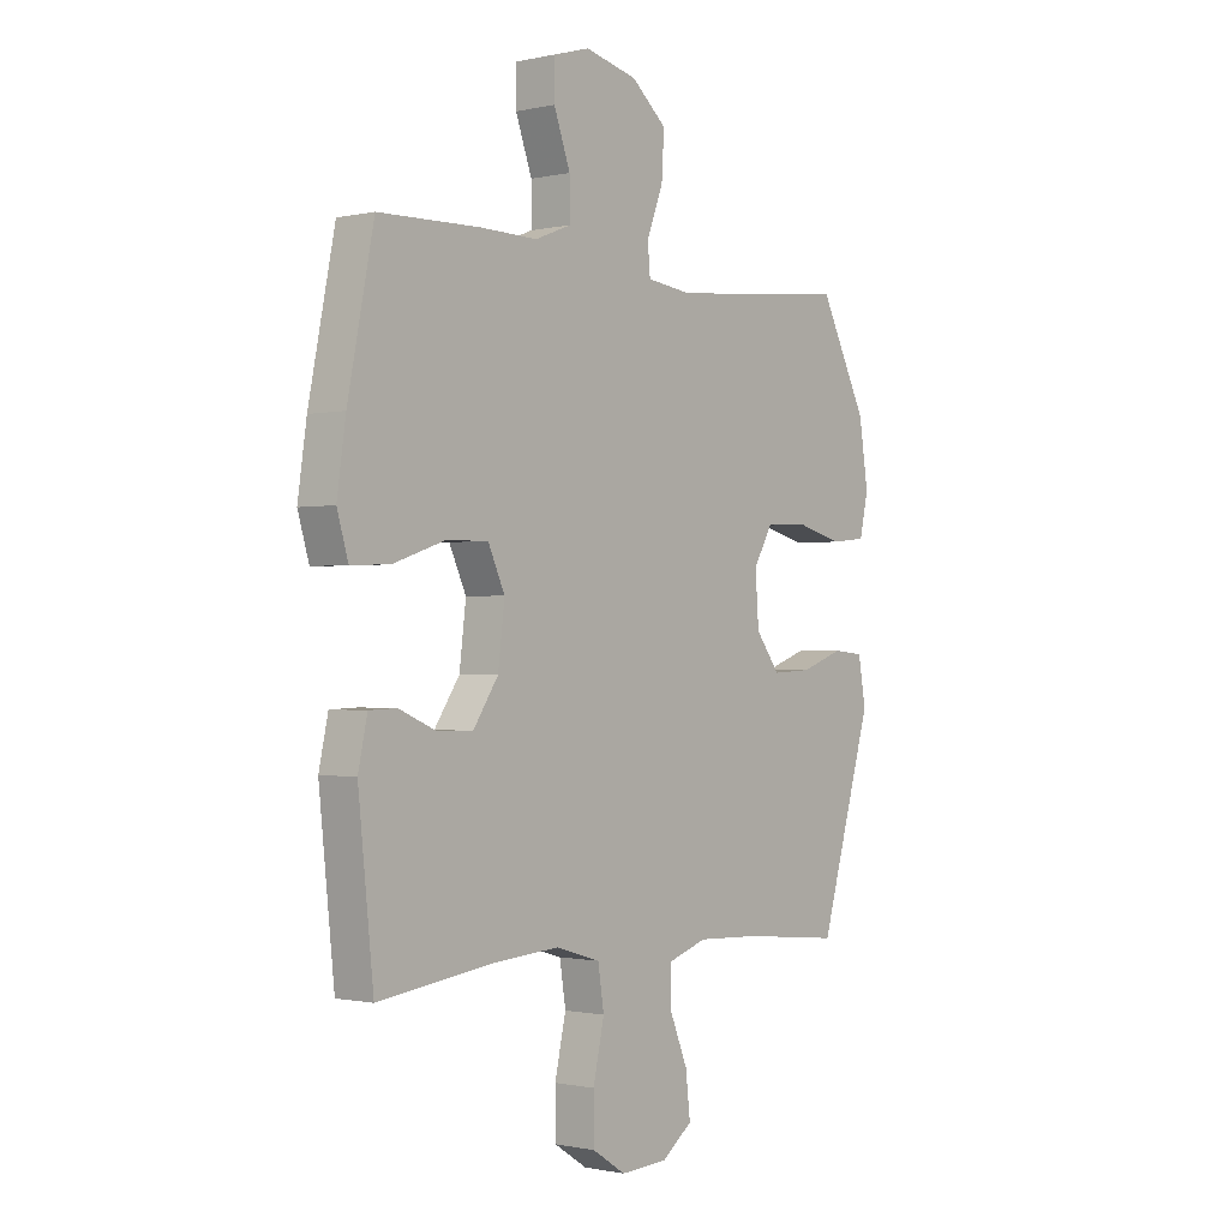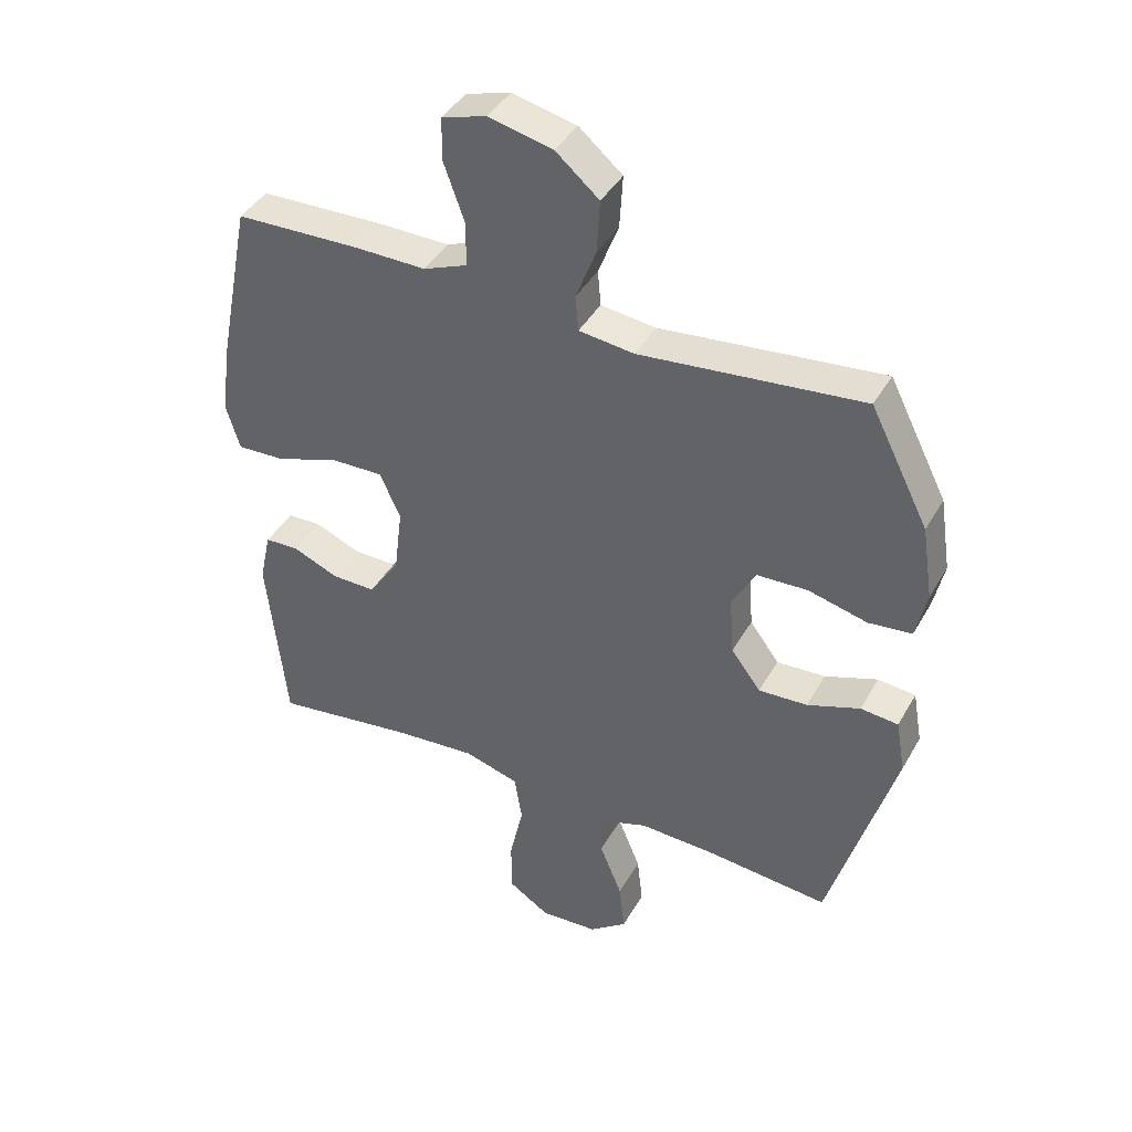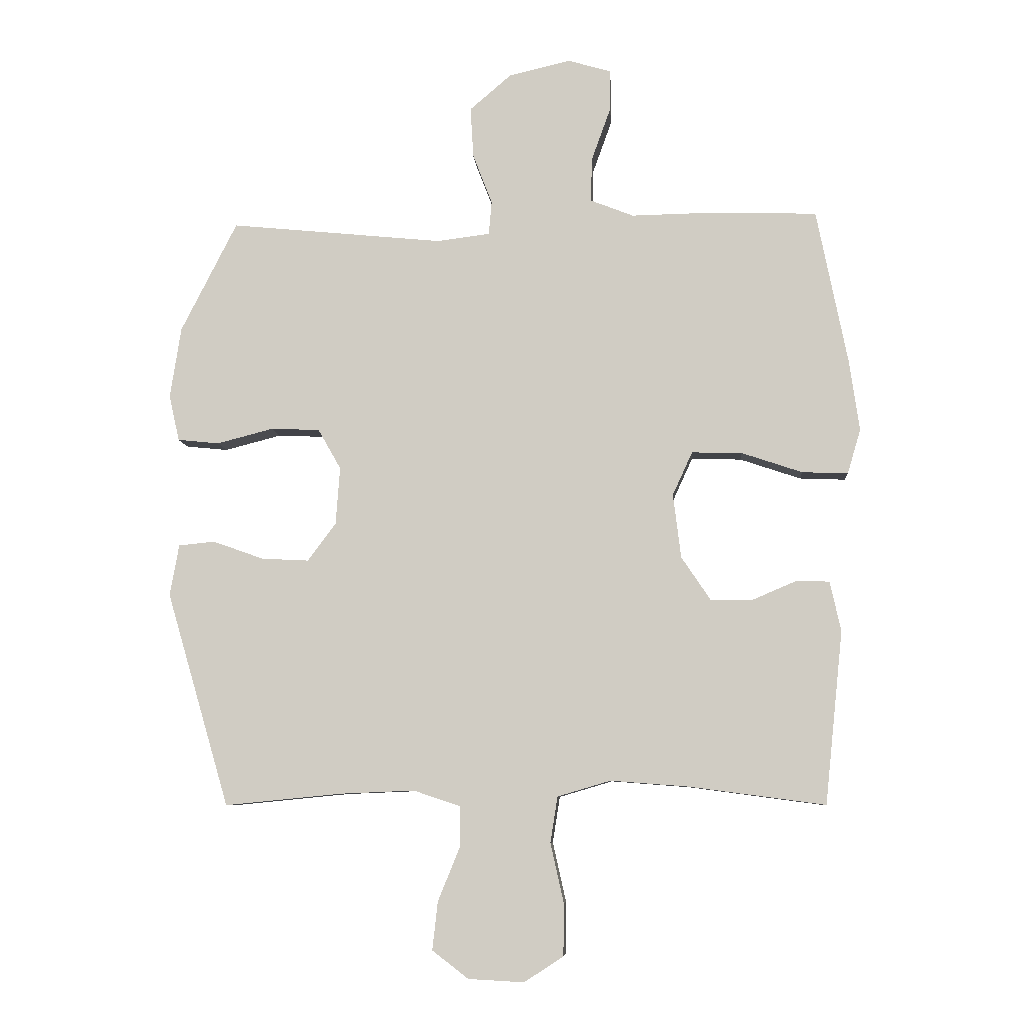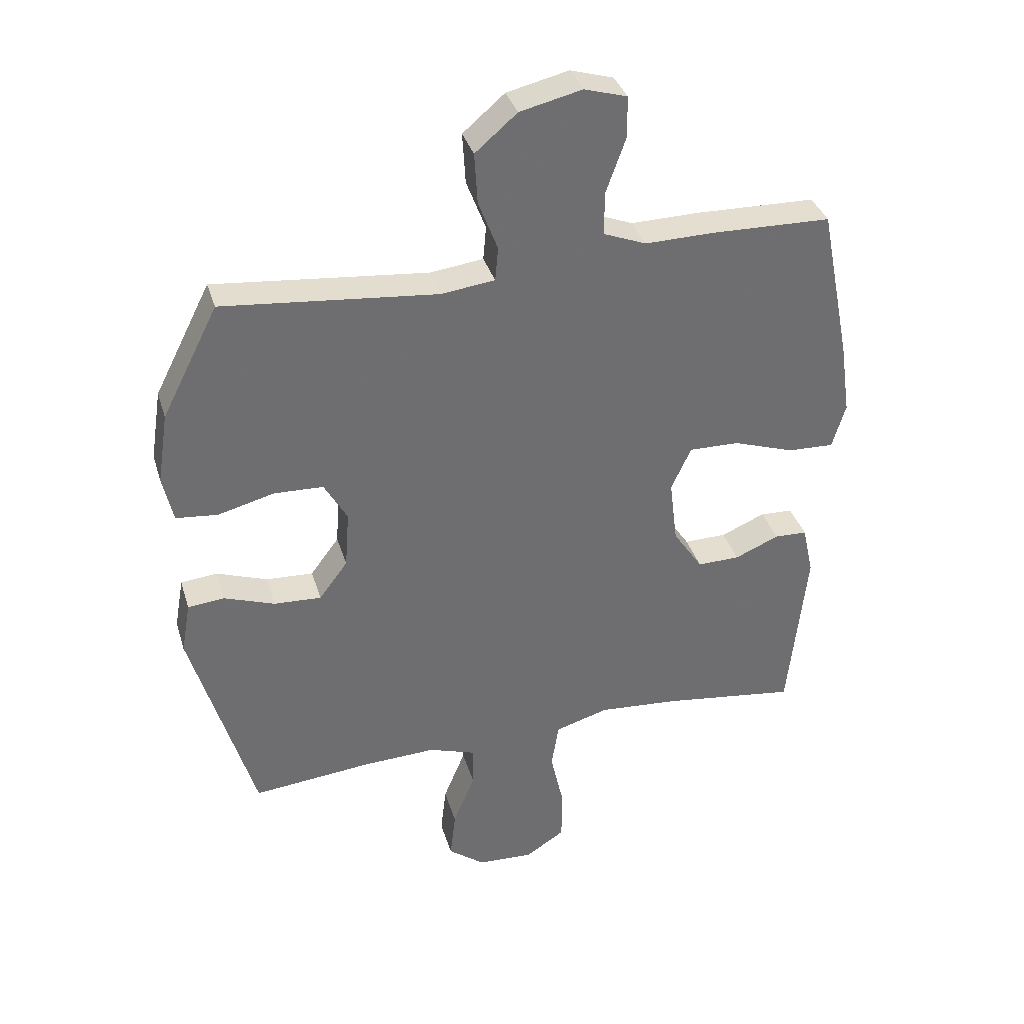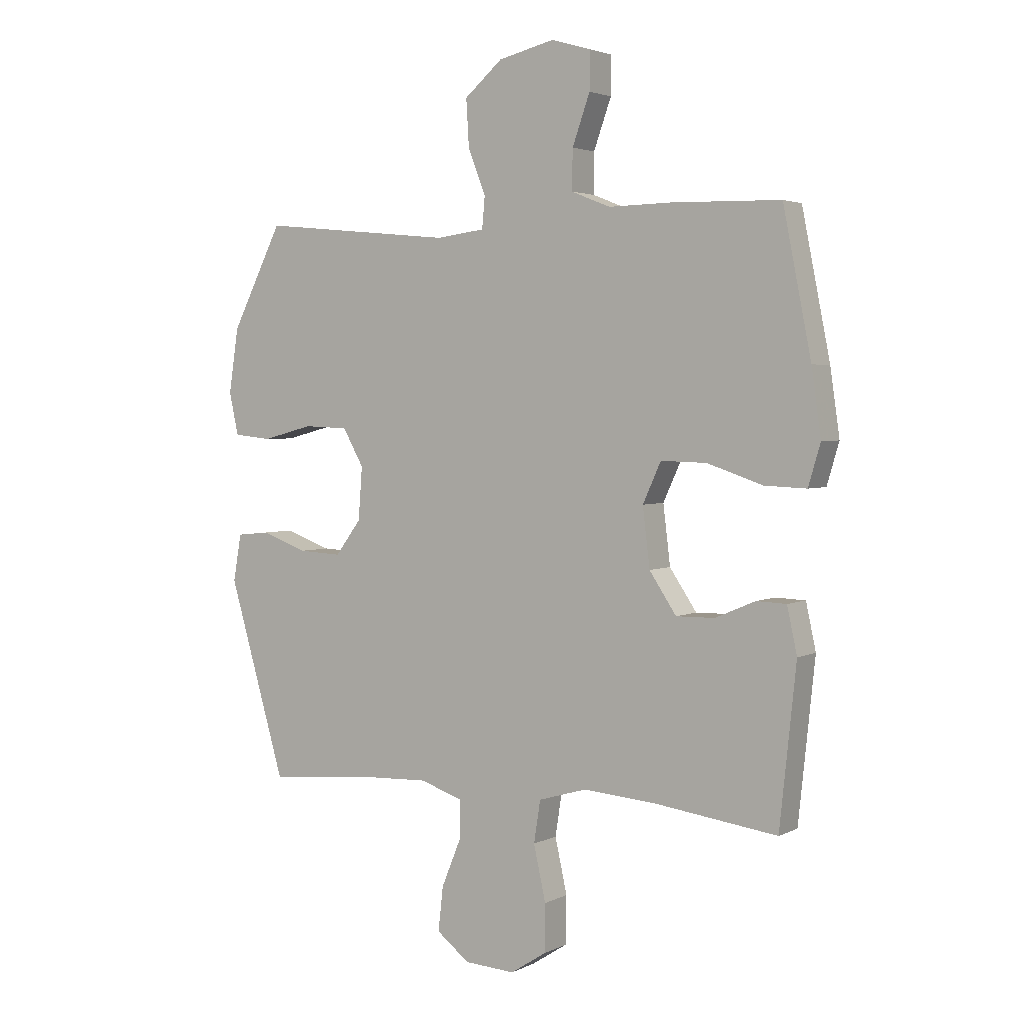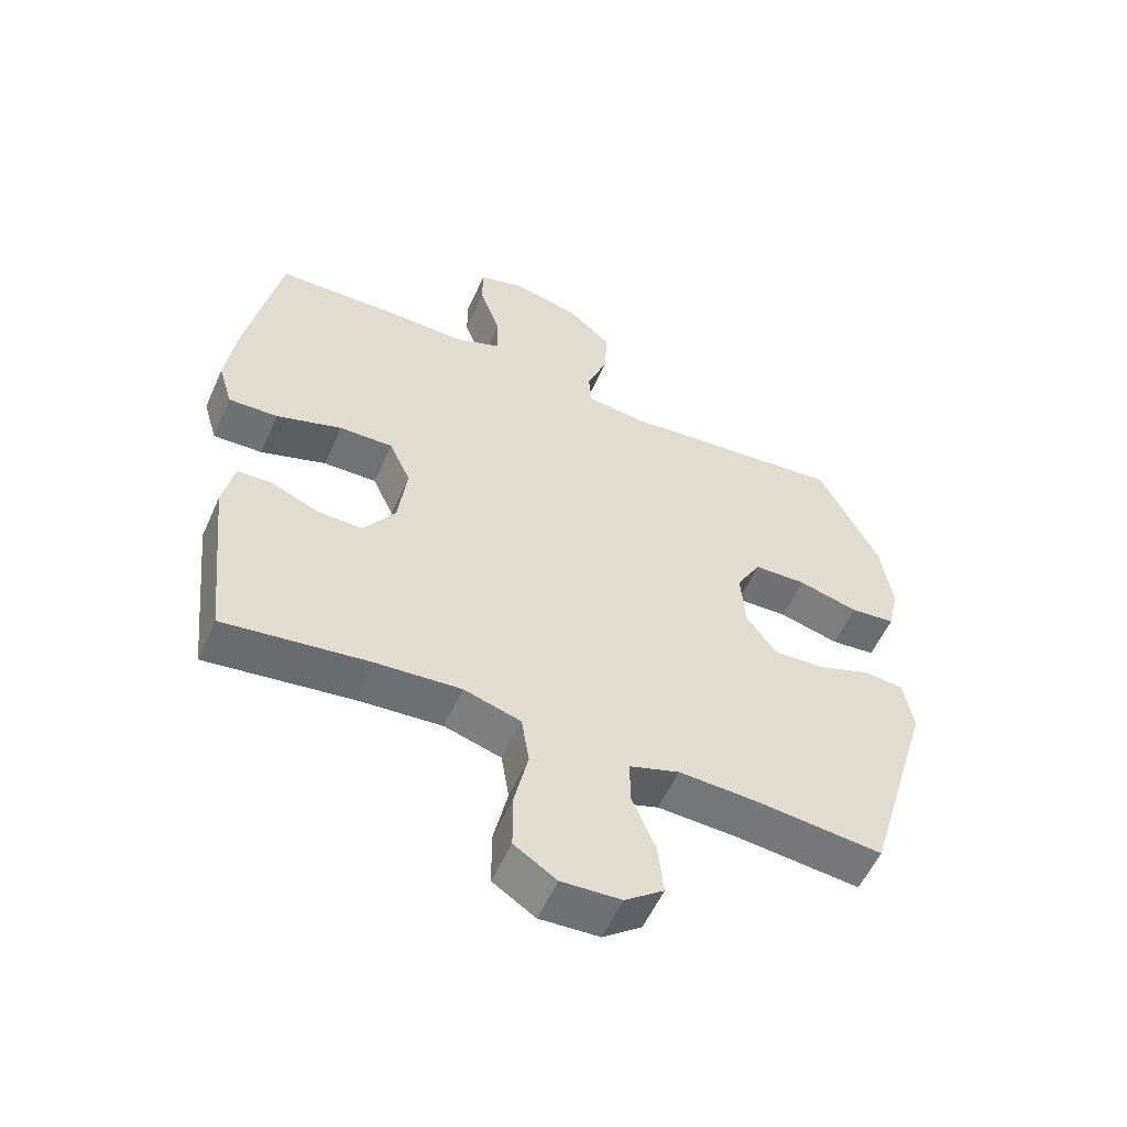
<metadata>
{"format":"obj","ext":"obj","renderer":"f3d","projection":"perspective","resolution":1024,"background":"white","views":[{"elev":-0.9,"azim":129.3,"up":"+Z"},{"elev":41.0,"azim":-152.8,"up":"+Z"},{"elev":-7.8,"azim":4.4,"up":"+Z"},{"elev":35.8,"azim":-16.1,"up":"+Z"},{"elev":3.1,"azim":32.4,"up":"+Z"},{"elev":-56.0,"azim":156.1,"up":"+Z"}]}
</metadata>
<code>
v 0.5 0.07 -0.5
v 0.275 0.07 -0.47
v 0.145 0.07 -0.46
v 0.057 0.07 -0.486
v 0.045 0.07 -0.562
v 0.067 0.07 -0.661
v 0.066 0.07 -0.747
v 0.001 0.07 -0.789
v -0.091 0.07 -0.784
v -0.151 0.07 -0.738
v -0.142 0.07 -0.658
v -0.106 0.07 -0.57
v -0.106 0.07 -0.502
v -0.183 0.07 -0.476
v -0.305 0.07 -0.481
v -0.5 0.07 -0.5
v -0.604 0.07 -0.145
v -0.589 0.07 -0.06
v -0.529 0.07 -0.054
v -0.445 0.07 -0.084
v -0.367 0.07 -0.088
v -0.32 0.07 -0.025
v -0.313 0.07 0.07
v -0.351 0.07 0.137
v -0.432 0.07 0.14
v -0.525 0.07 0.116
v -0.594 0.07 0.123
v -0.611 0.07 0.2
v -0.593 0.07 0.317
v -0.5 0.07 0.5
v -0.147 0.07 0.465
v -0.059 0.07 0.476
v -0.054 0.07 0.532
v -0.086 0.07 0.615
v -0.091 0.07 0.699
v -0.022 0.07 0.758
v 0.08 0.07 0.782
v 0.151 0.07 0.761
v 0.151 0.07 0.692
v 0.119 0.07 0.603
v 0.118 0.07 0.531
v 0.189 0.07 0.503
v 0.302 0.07 0.505
v 0.5 0.07 0.5
v 0.551 0.07 0.244
v 0.568 0.07 0.125
v 0.546 0.07 0.051
v 0.47 0.07 0.054
v 0.369 0.07 0.088
v 0.286 0.07 0.09
v 0.253 0.07 0.018
v 0.266 0.07 -0.088
v 0.315 0.07 -0.161
v 0.385 0.07 -0.16
v 0.458 0.07 -0.129
v 0.512 0.07 -0.131
v 0.53 0.07 -0.214
v 0.5 0 -0.5
v 0.275 0 -0.47
v 0.145 0 -0.46
v 0.057 0 -0.486
v 0.045 0 -0.562
v 0.067 0 -0.661
v 0.066 0 -0.747
v 0.001 0 -0.789
v -0.091 0 -0.784
v -0.151 0 -0.738
v -0.142 0 -0.658
v -0.106 0 -0.57
v -0.106 0 -0.502
v -0.183 0 -0.476
v -0.305 0 -0.481
v -0.5 0 -0.5
v -0.604 0 -0.145
v -0.589 0 -0.06
v -0.529 0 -0.054
v -0.445 0 -0.084
v -0.367 0 -0.088
v -0.32 0 -0.025
v -0.313 0 0.07
v -0.351 0 0.137
v -0.432 0 0.14
v -0.525 0 0.116
v -0.594 0 0.123
v -0.611 0 0.2
v -0.593 0 0.317
v -0.5 0 0.5
v -0.147 0 0.465
v -0.059 0 0.476
v -0.054 0 0.532
v -0.086 0 0.615
v -0.091 0 0.699
v -0.022 0 0.758
v 0.08 0 0.782
v 0.151 0 0.761
v 0.151 0 0.692
v 0.119 0 0.603
v 0.118 0 0.531
v 0.189 0 0.503
v 0.302 0 0.505
v 0.5 0 0.5
v 0.551 0 0.244
v 0.568 0 0.125
v 0.546 0 0.051
v 0.47 0 0.054
v 0.369 0 0.088
v 0.286 0 0.09
v 0.253 0 0.018
v 0.266 0 -0.088
v 0.315 0 -0.161
v 0.385 0 -0.16
v 0.458 0 -0.129
v 0.512 0 -0.131
v 0.53 0 -0.214
f 57 1 2
f 56 57 2
f 55 56 2
f 54 55 2
f 53 54 2 3
f 52 53 3 4
f 51 52 4
f 47 48 49
f 46 47 49
f 45 46 49
f 44 45 49
f 43 44 49
f 42 43 49
f 41 42 49 50
f 38 39 40
f 37 38 40
f 36 37 40
f 35 36 40
f 34 35 40
f 33 34 40
f 32 33 40 41
f 29 30 31
f 28 29 31
f 27 28 31
f 26 27 31
f 25 26 31
f 24 25 31 32
f 41 50 51
f 32 41 51
f 24 32 51
f 23 24 51
f 18 19 20
f 17 18 20
f 16 17 20
f 15 16 20
f 14 15 20 21
f 13 14 21 22
f 10 11 12
f 9 10 12
f 8 9 12
f 7 8 12
f 6 7 12
f 5 6 12
f 4 5 12 13
f 22 23 51
f 13 22 51
f 4 13 51
f 59 58 114
f 59 114 113
f 59 113 112
f 59 112 111
f 60 59 111 110
f 61 60 110 109
f 61 109 108
f 106 105 104
f 106 104 103
f 106 103 102
f 106 102 101
f 106 101 100
f 106 100 99
f 107 106 99 98
f 97 96 95
f 97 95 94
f 97 94 93
f 97 93 92
f 97 92 91
f 97 91 90
f 98 97 90 89
f 88 87 86
f 88 86 85
f 88 85 84
f 88 84 83
f 88 83 82
f 89 88 82 81
f 108 107 98
f 108 98 89
f 108 89 81
f 108 81 80
f 77 76 75
f 77 75 74
f 77 74 73
f 77 73 72
f 78 77 72 71
f 79 78 71 70
f 69 68 67
f 69 67 66
f 69 66 65
f 69 65 64
f 69 64 63
f 69 63 62
f 70 69 62 61
f 108 80 79
f 108 79 70
f 108 70 61
f 1 58 59 2
f 2 59 60 3
f 3 60 61 4
f 4 61 62 5
f 5 62 63 6
f 6 63 64 7
f 7 64 65 8
f 8 65 66 9
f 9 66 67 10
f 10 67 68 11
f 11 68 69 12
f 12 69 70 13
f 13 70 71 14
f 14 71 72 15
f 15 72 73 16
f 16 73 74 17
f 17 74 75 18
f 18 75 76 19
f 19 76 77 20
f 20 77 78 21
f 21 78 79 22
f 22 79 80 23
f 23 80 81 24
f 24 81 82 25
f 25 82 83 26
f 26 83 84 27
f 27 84 85 28
f 28 85 86 29
f 29 86 87 30
f 30 87 88 31
f 31 88 89 32
f 32 89 90 33
f 33 90 91 34
f 34 91 92 35
f 35 92 93 36
f 36 93 94 37
f 37 94 95 38
f 38 95 96 39
f 39 96 97 40
f 40 97 98 41
f 41 98 99 42
f 42 99 100 43
f 43 100 101 44
f 44 101 102 45
f 45 102 103 46
f 46 103 104 47
f 47 104 105 48
f 48 105 106 49
f 49 106 107 50
f 50 107 108 51
f 51 108 109 52
f 52 109 110 53
f 53 110 111 54
f 54 111 112 55
f 55 112 113 56
f 56 113 114 57
f 57 114 58 1

</code>
